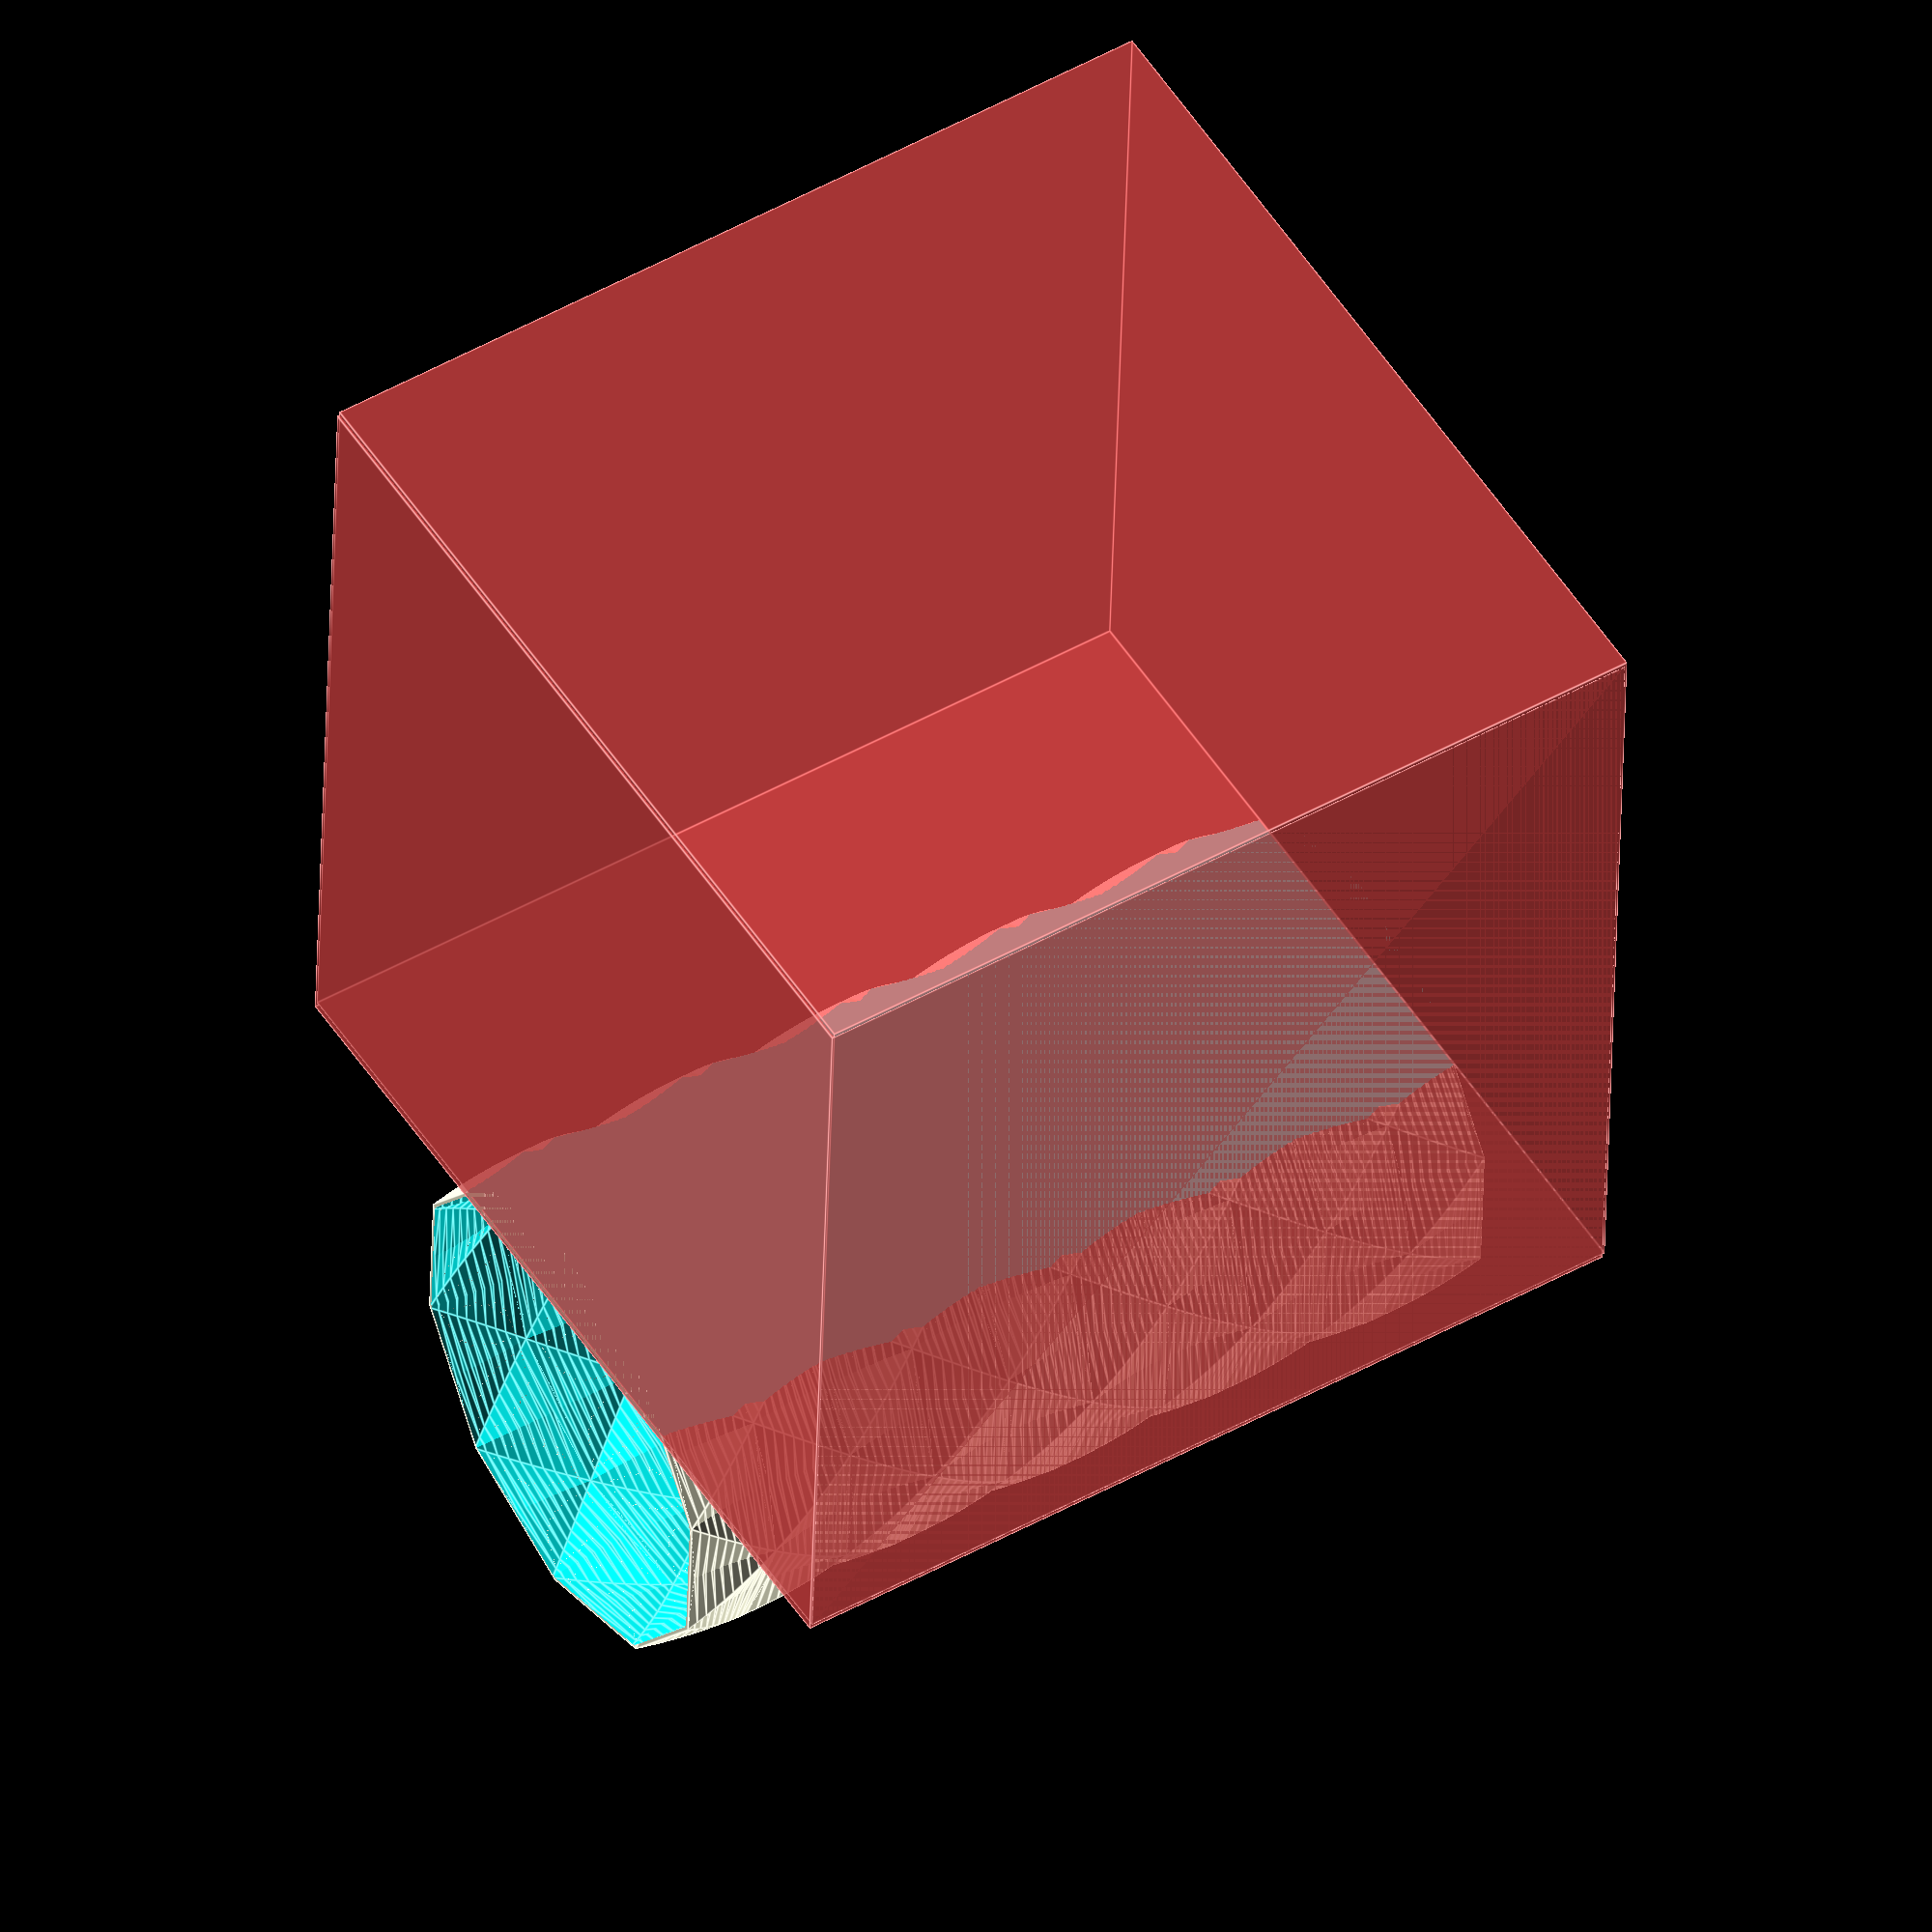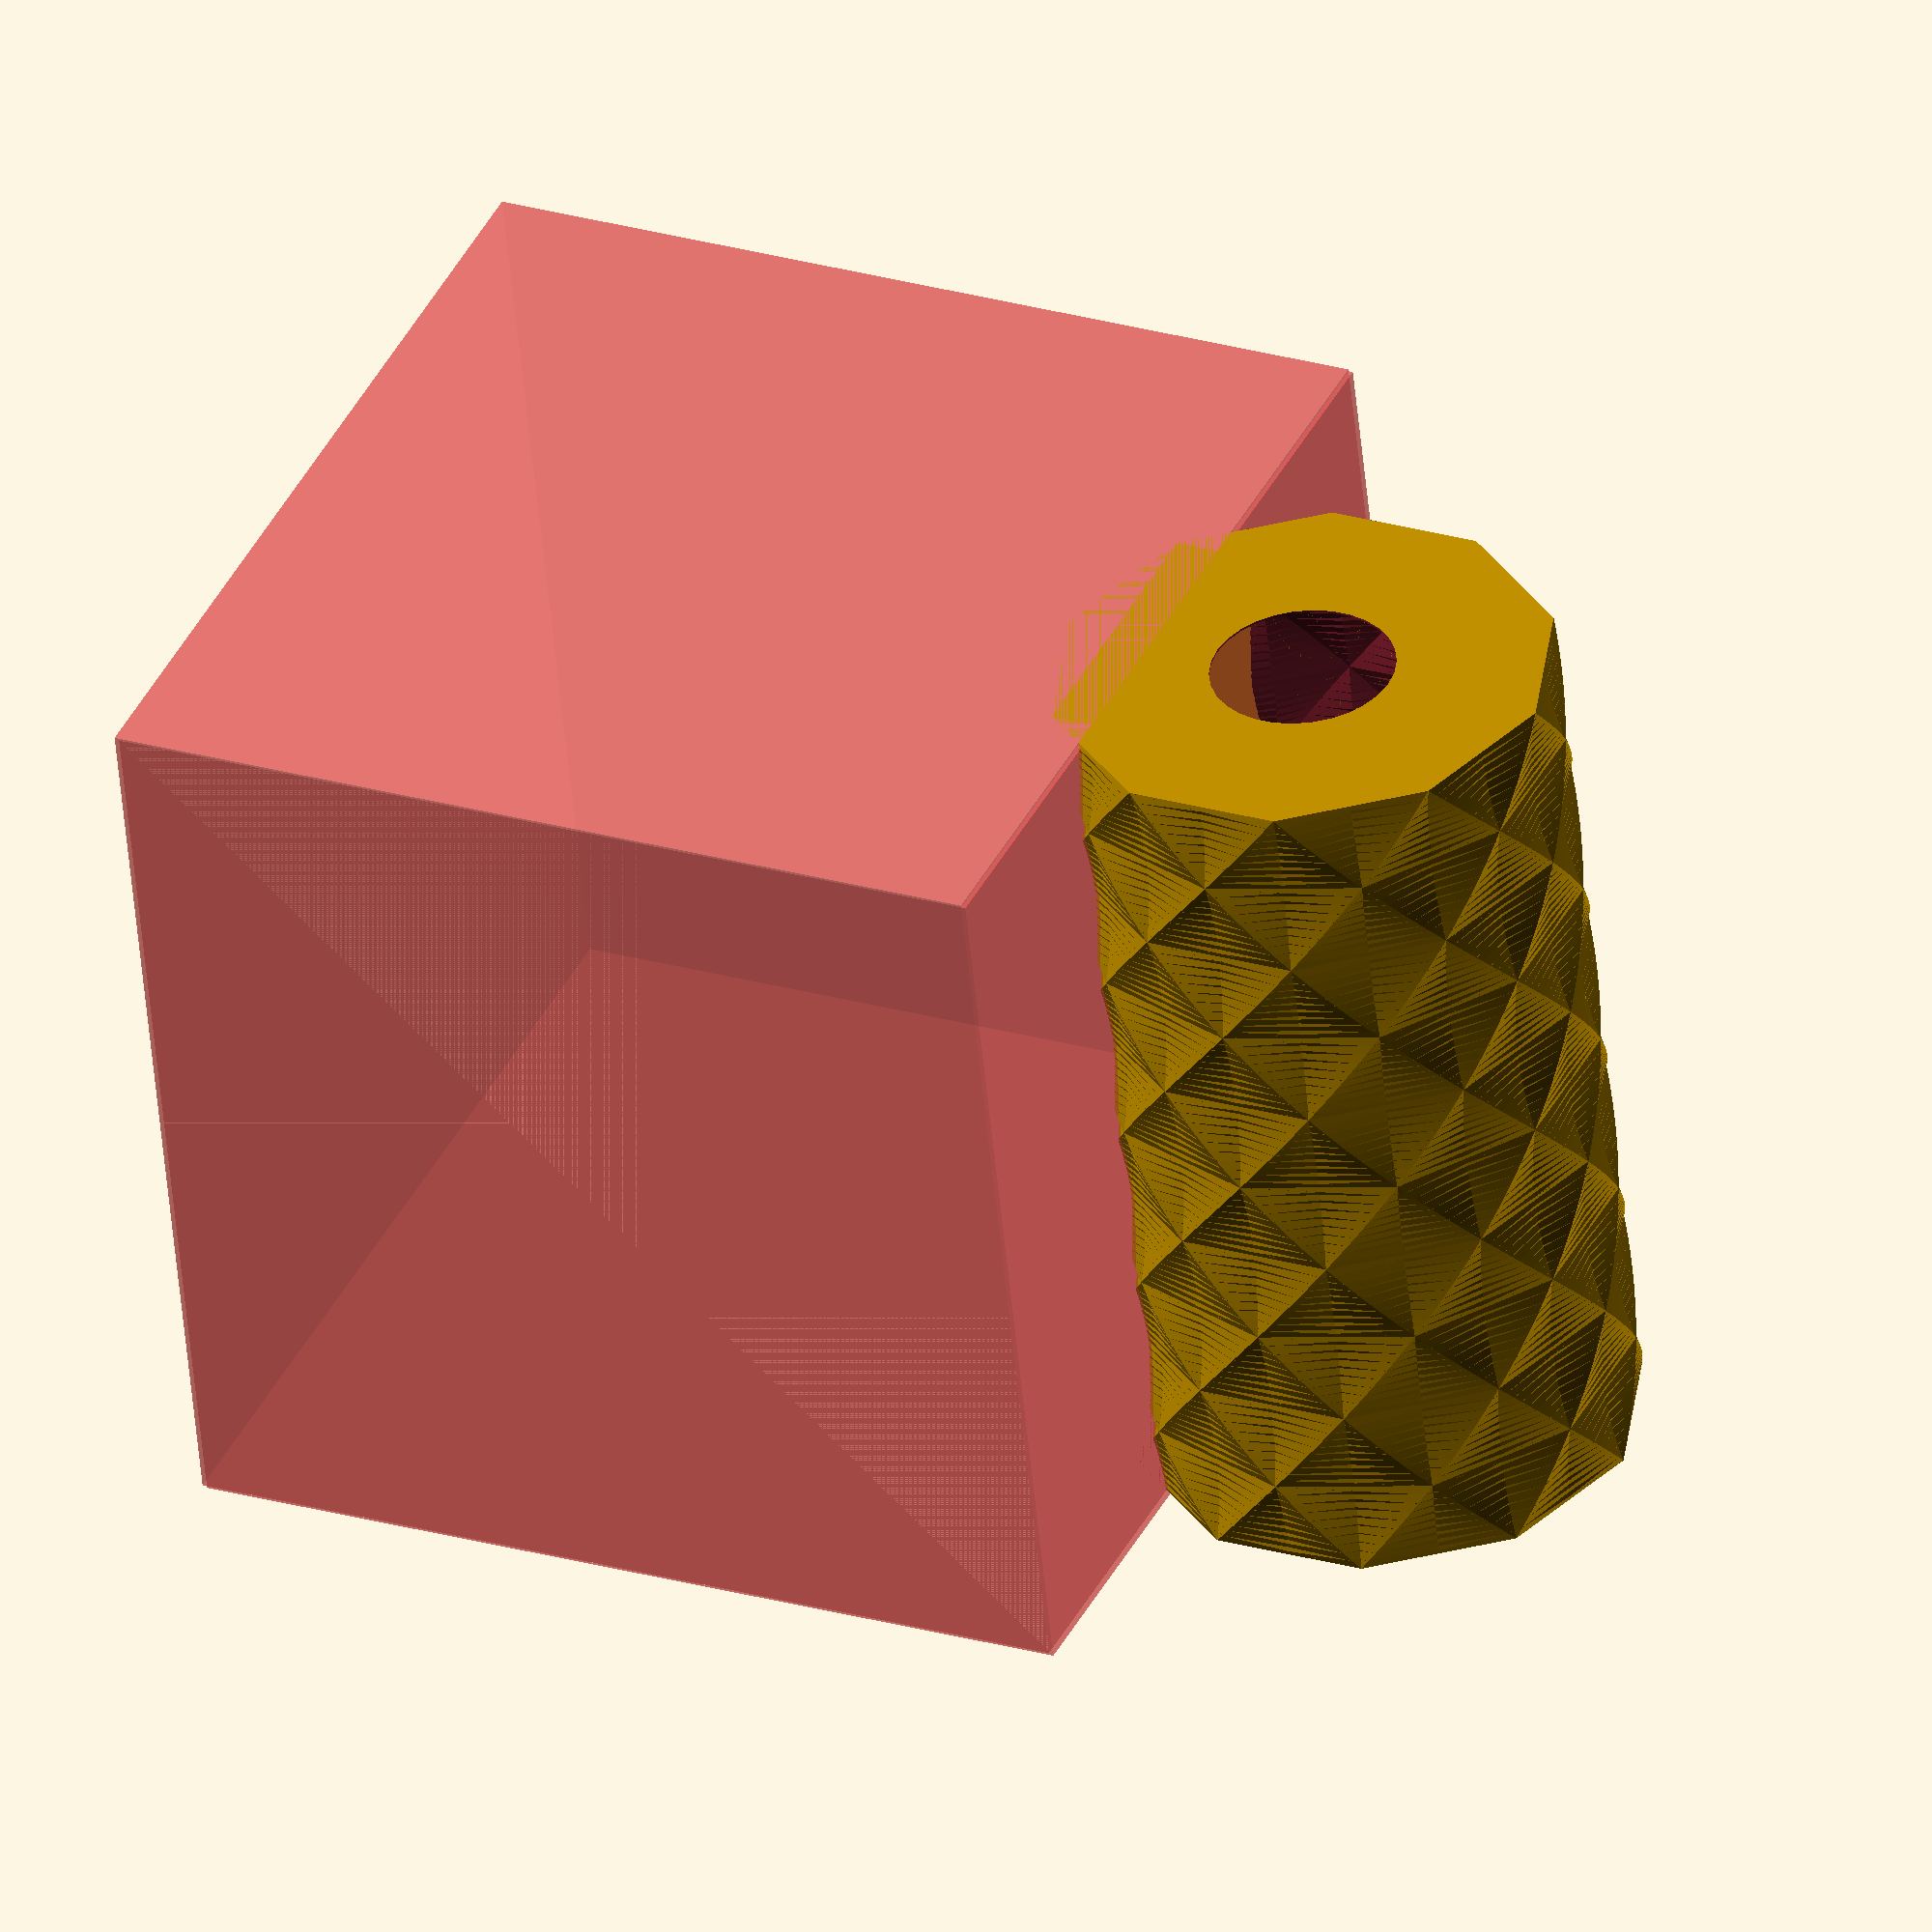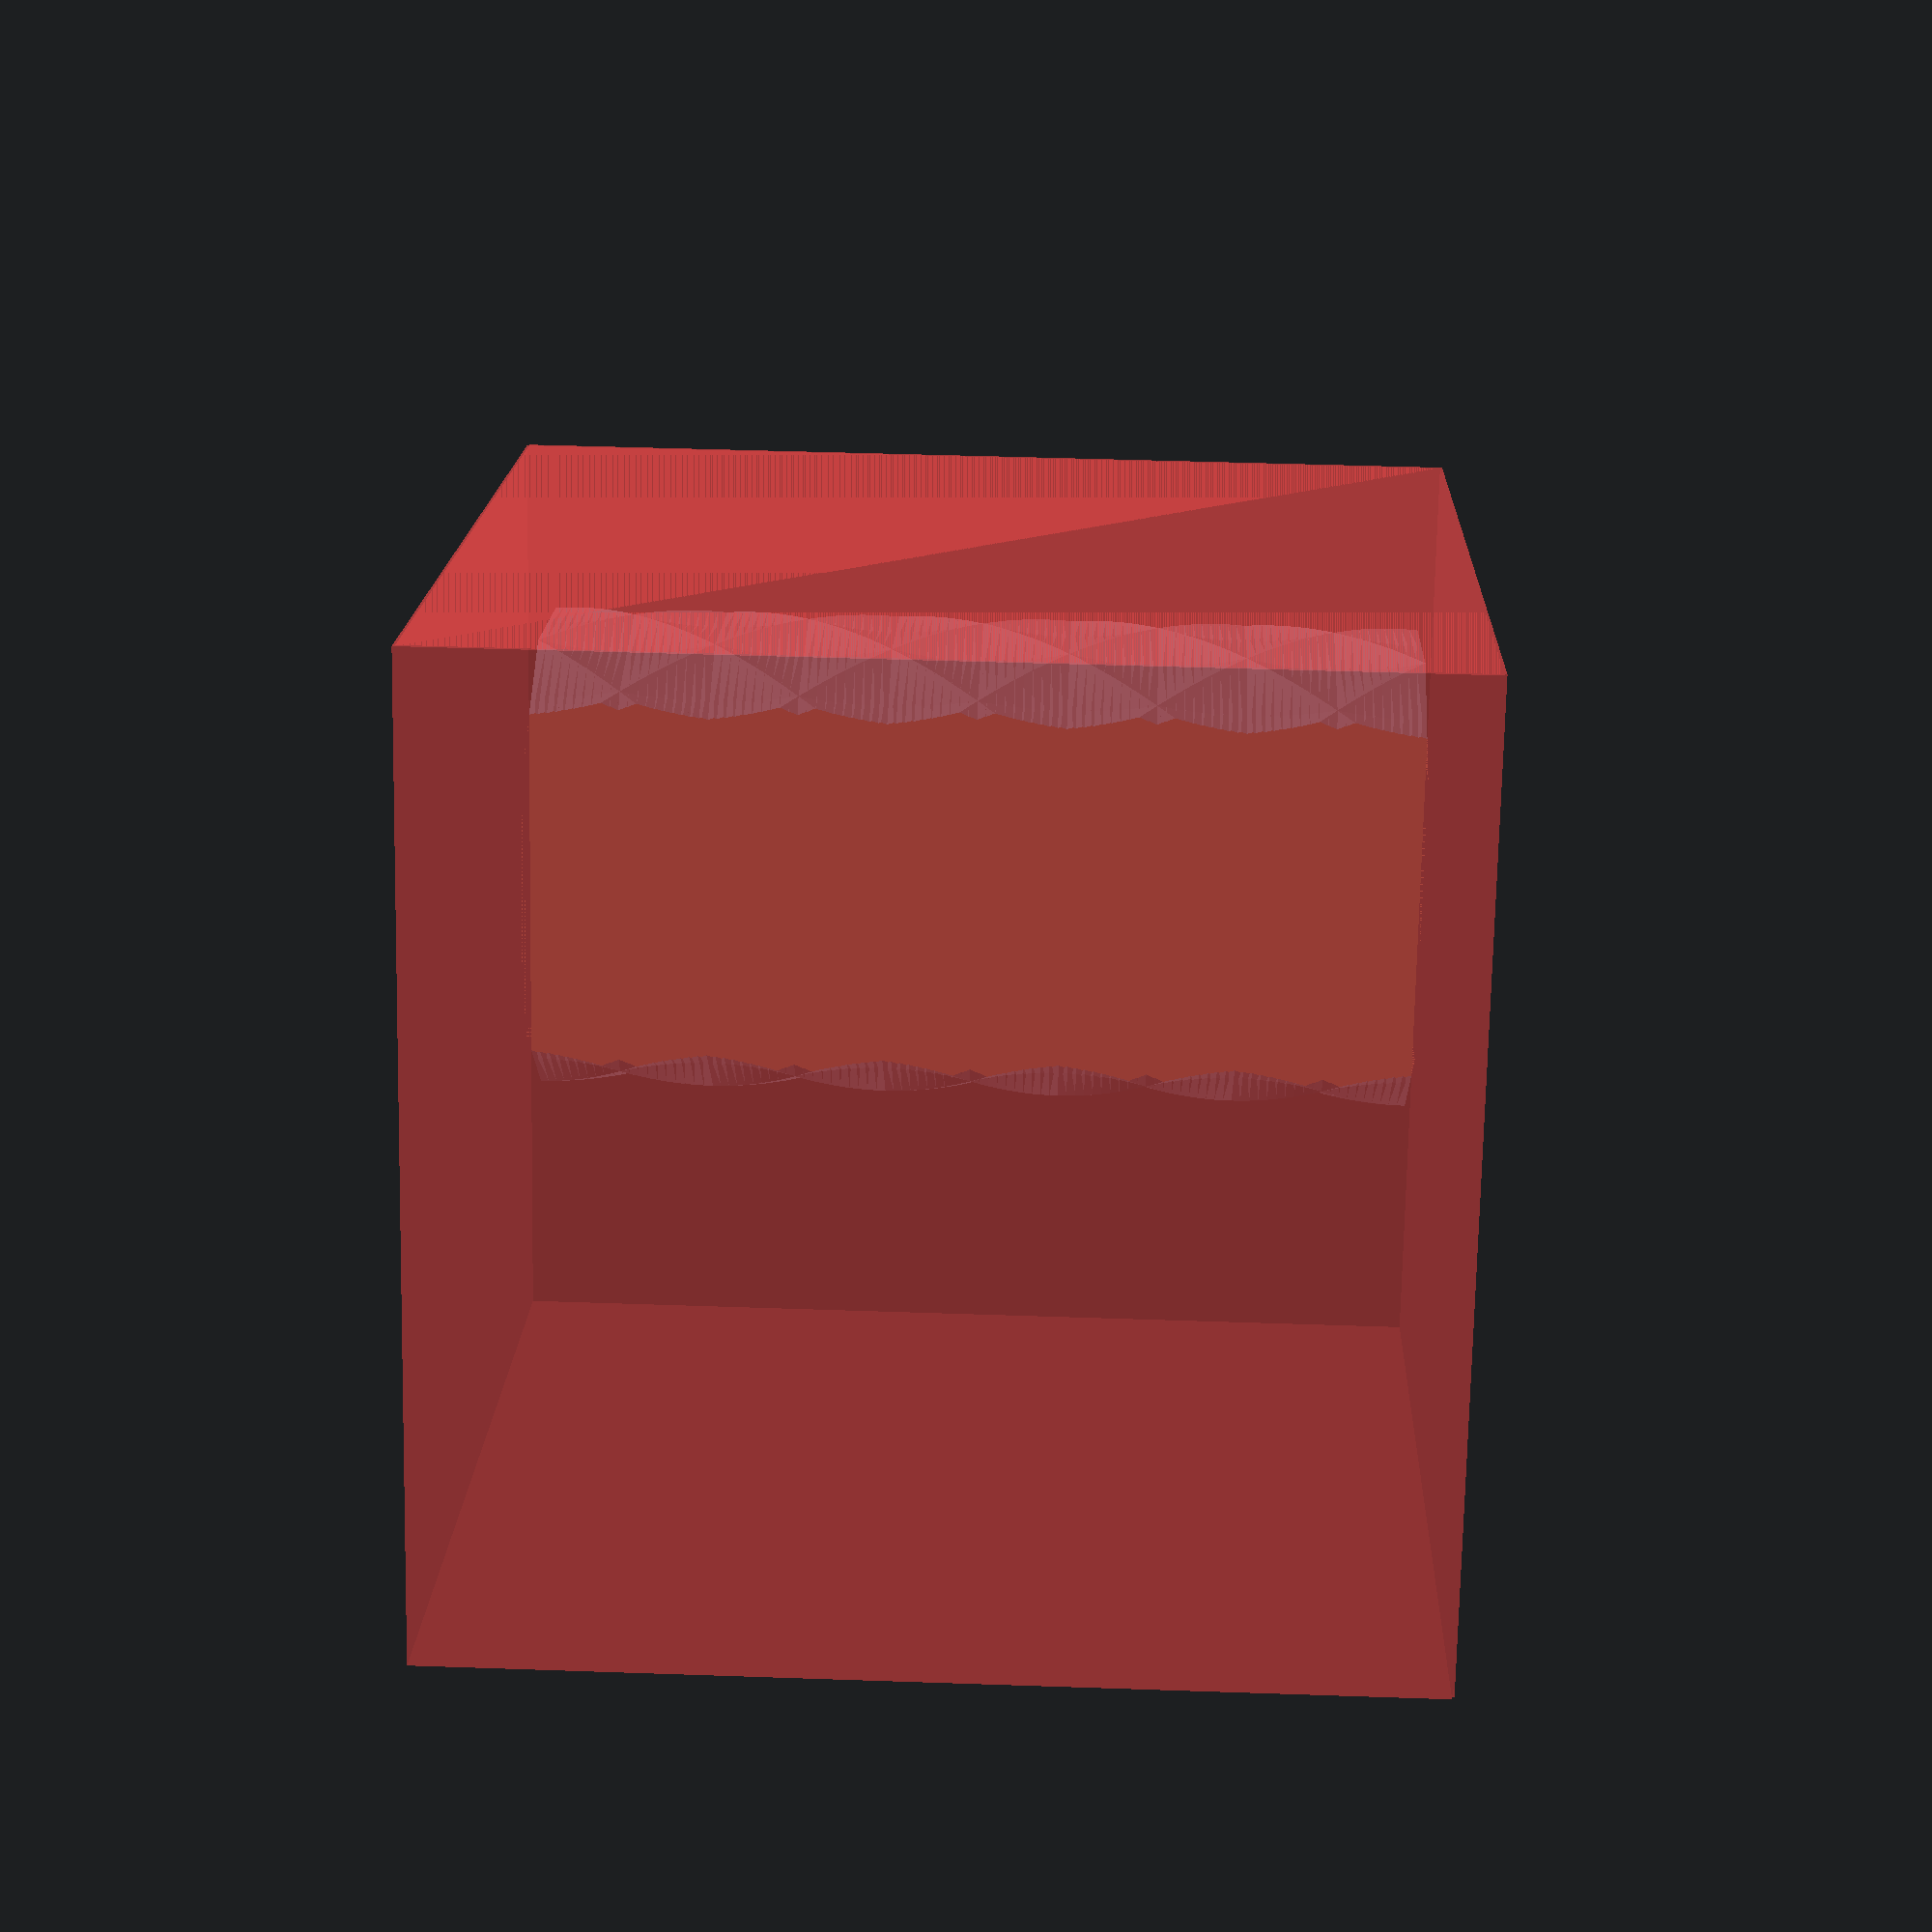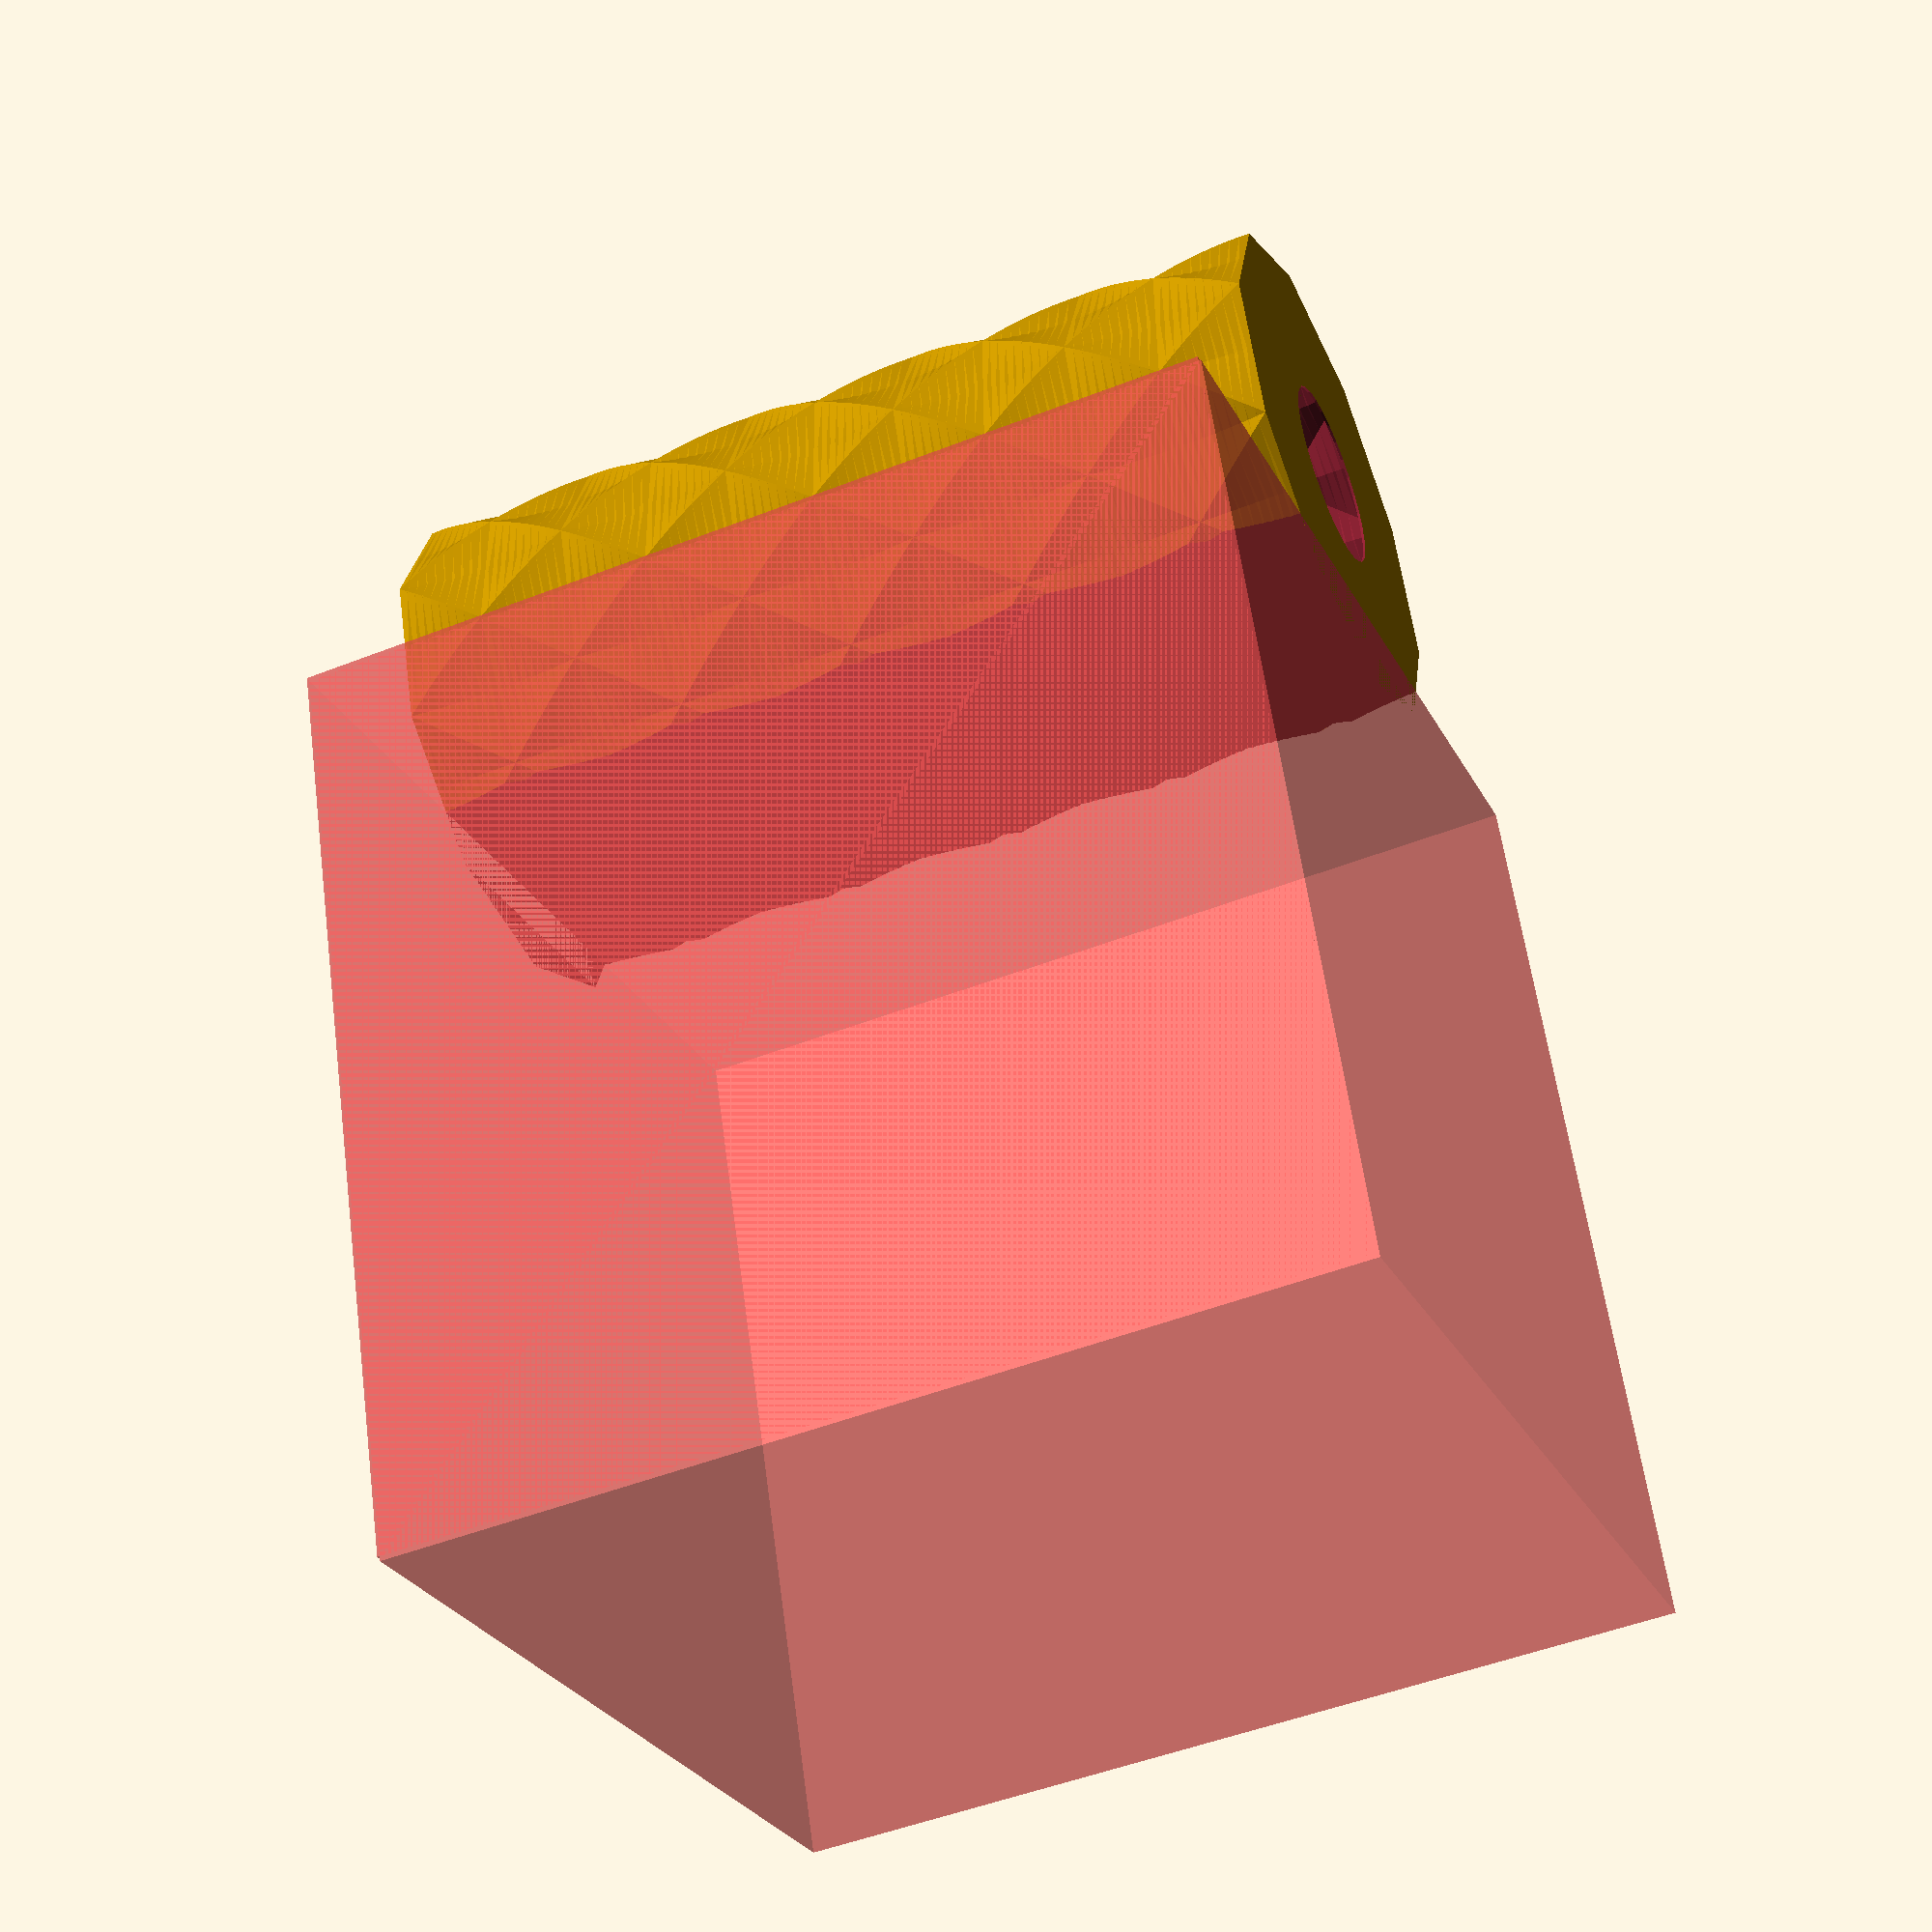
<openscad>
lh = 200;
lw = 70;

difference(){
    shape(lh, lw/2);
    translate([0,0,0.5])shape(lh, lw/2-1);
    translate([0,0,-lh/2-5]) cylinder(  10, d1=40.4, d2=40.4);
}

module shape(h, r){
    difference(){
        union(){
            linear_extrude(height = h, center = true, convexity = 10, twist = 180, slices = 100)
            regular_polygon(10, r+20);
            linear_extrude(height = h, center = true, convexity = 10, twist = -180, slices = 100)
            regular_polygon(10, r+20);
        }
    #translate([lh/2+r,0,0]) cube([lh,lh,lh], true);
    }
}

module regular_polygon(order, r=1){
 	angles=[ for (i = [0:order-1]) i*(360/order) ];
 	coords=[ for (th=angles) [r*cos(th), r*sin(th)] ];
 	polygon(coords);
 }
</openscad>
<views>
elev=311.4 azim=272.6 roll=58.0 proj=o view=edges
elev=233.4 azim=155.4 roll=354.6 proj=o view=solid
elev=315.4 azim=208.1 roll=272.3 proj=p view=wireframe
elev=48.3 azim=109.4 roll=113.8 proj=p view=wireframe
</views>
